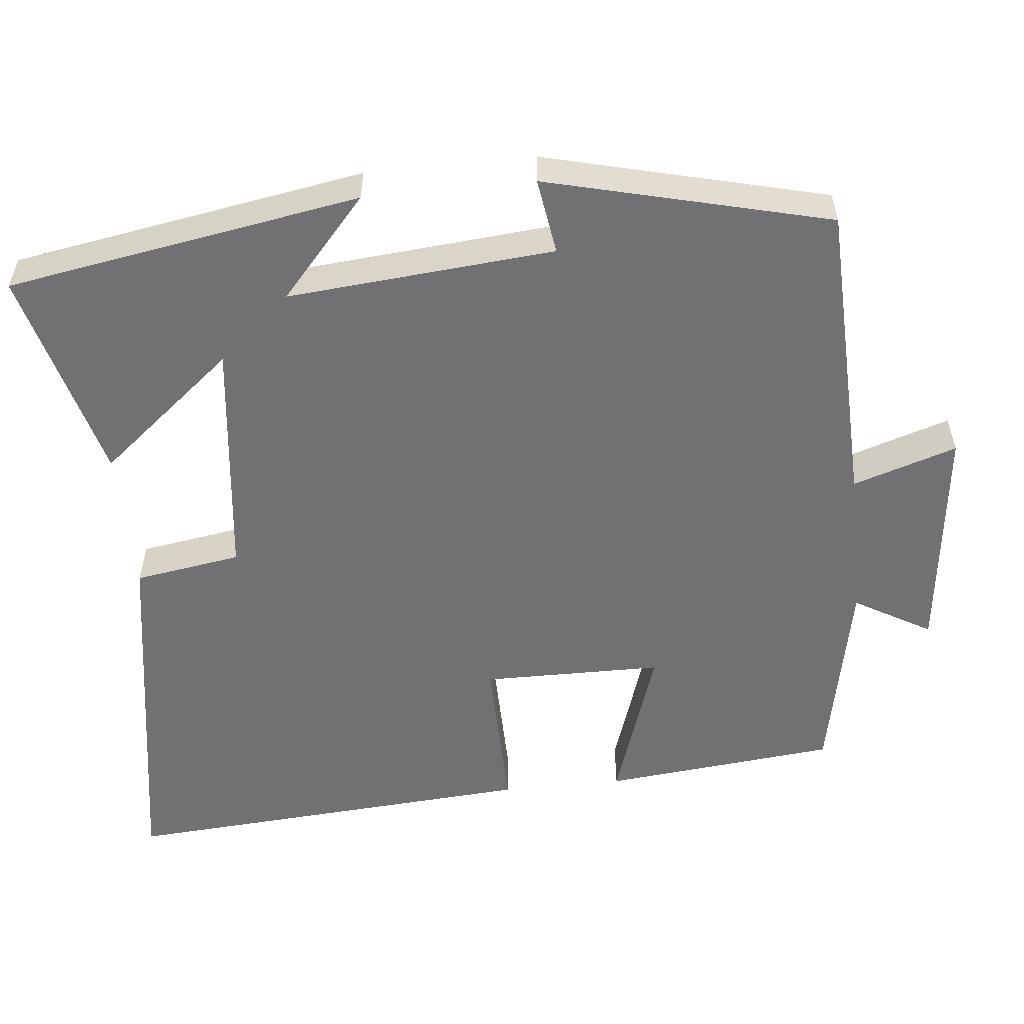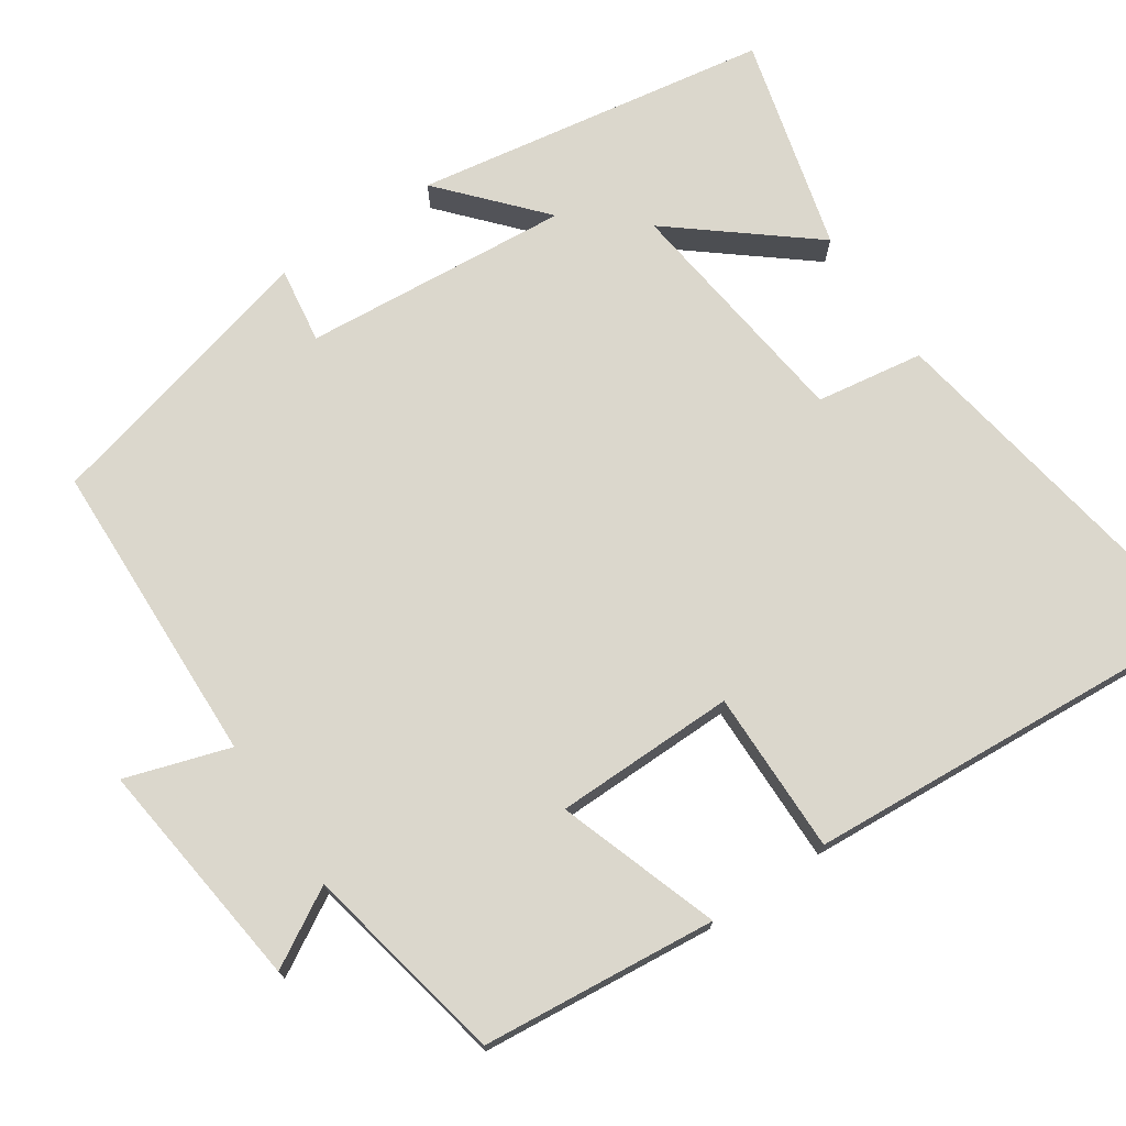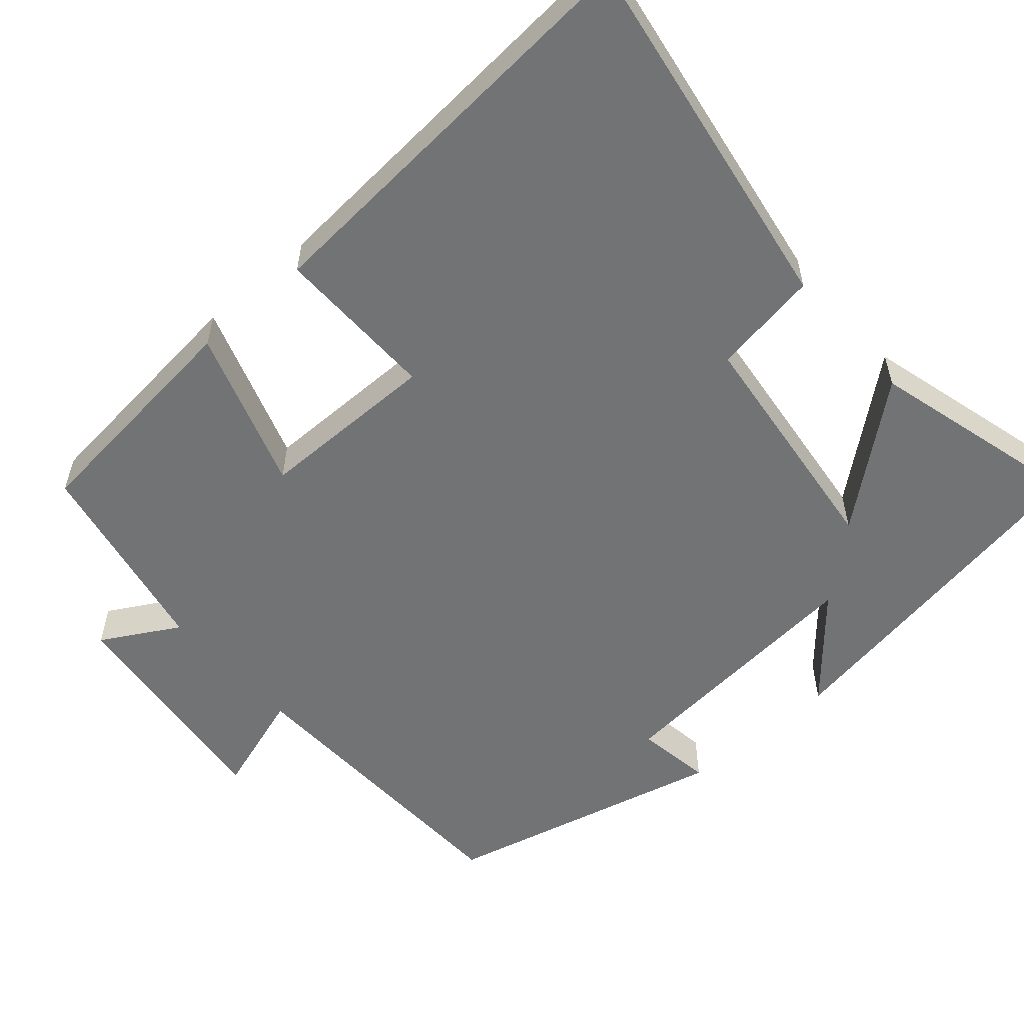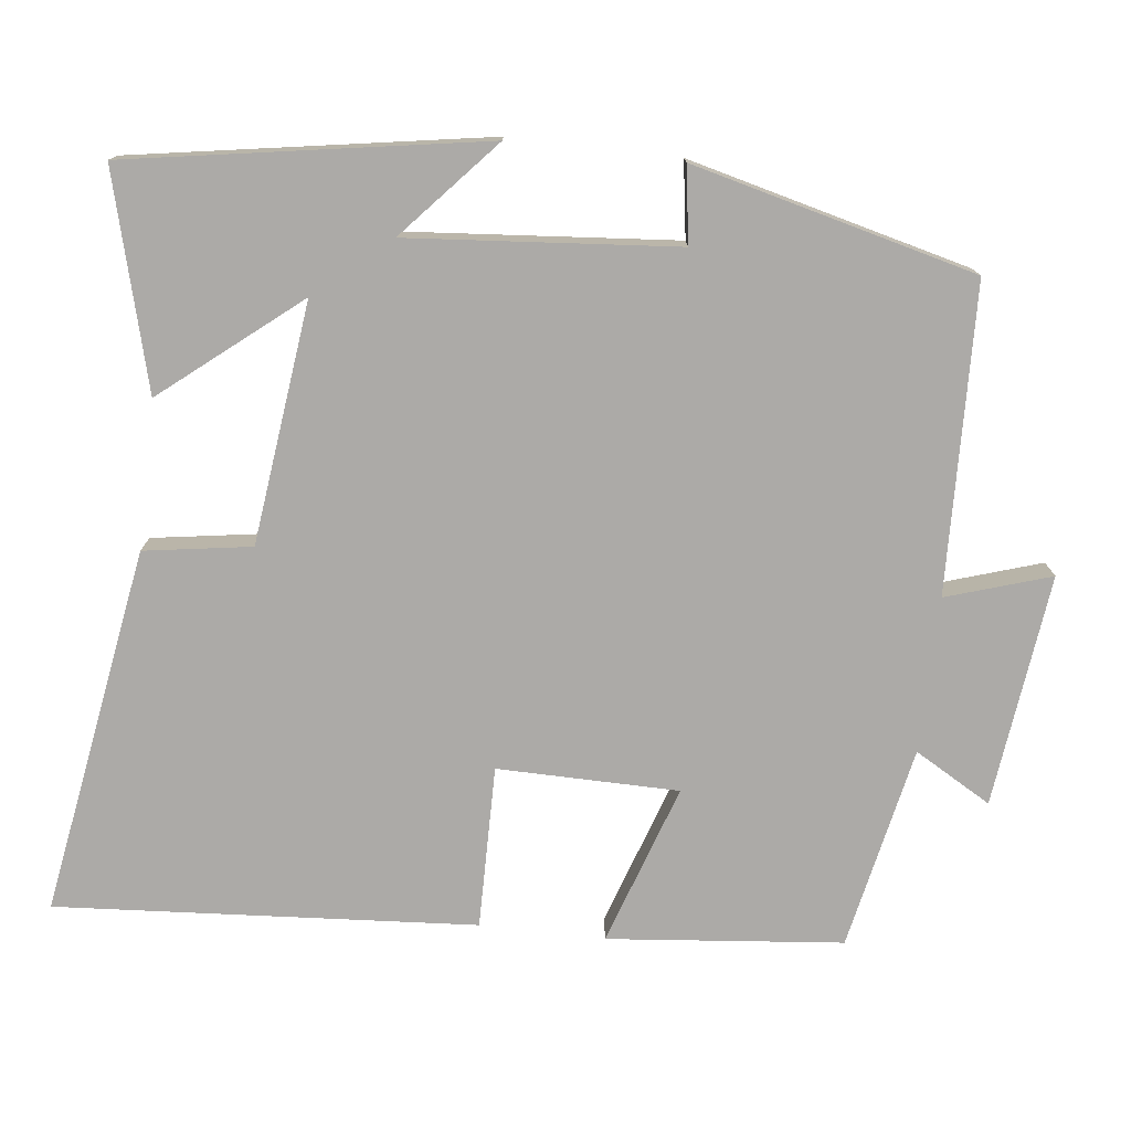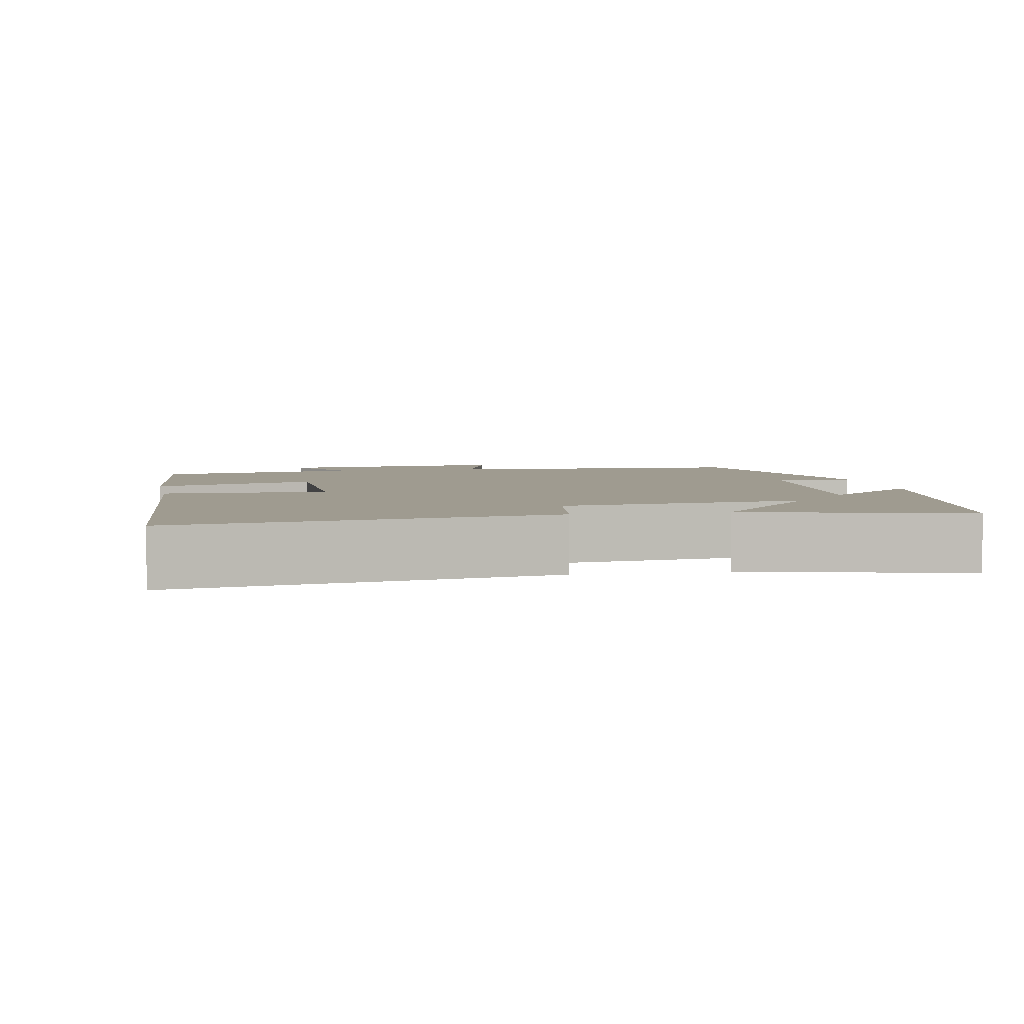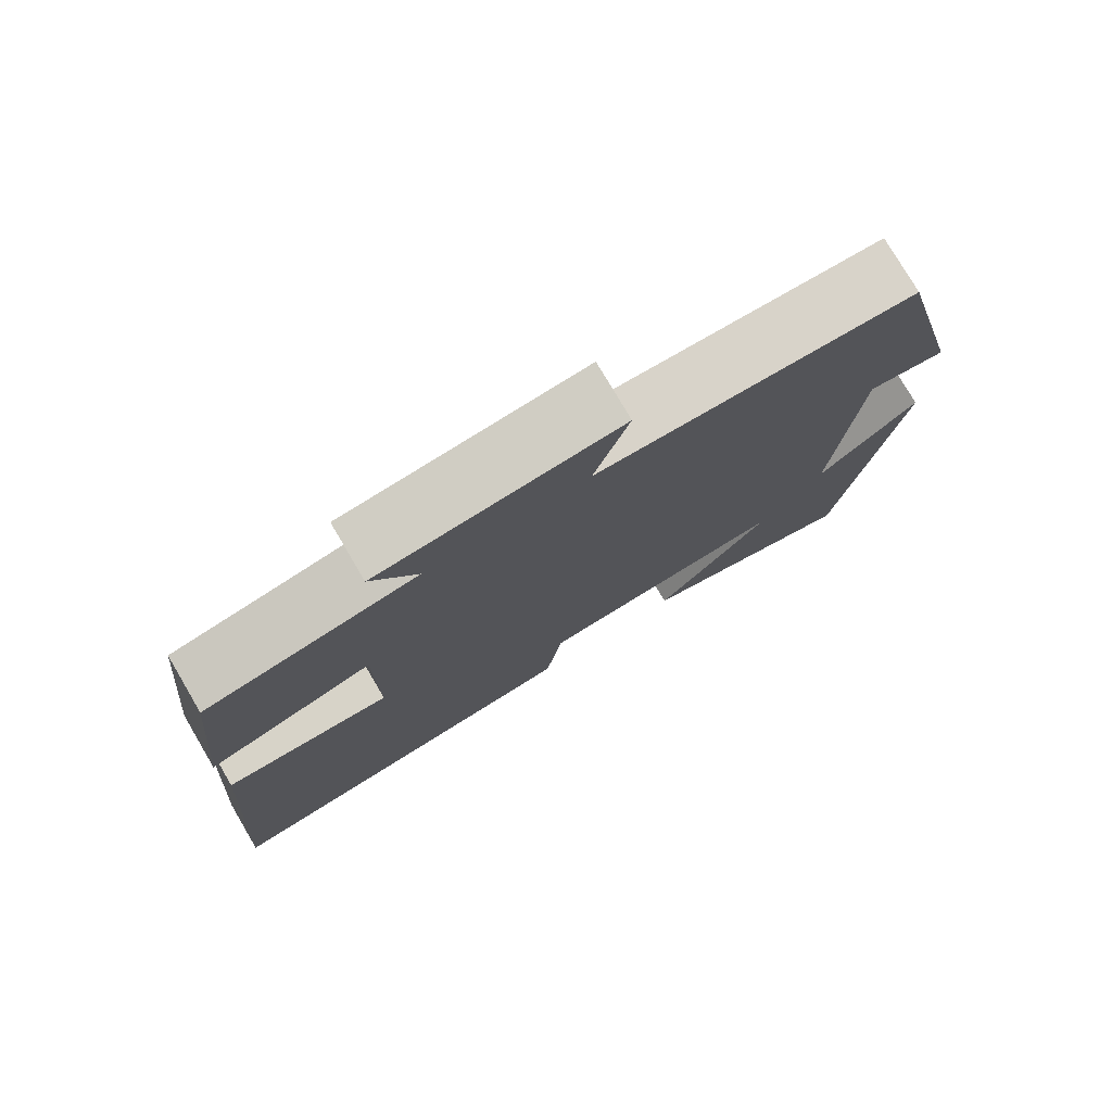
<metadata>
{"format":"obj","ext":"obj","renderer":"f3d","projection":"perspective","resolution":1024,"background":"white","views":[{"elev":-55.3,"azim":-84.1,"up":"+Y"},{"elev":73.4,"azim":55.9,"up":"+Y"},{"elev":-55.9,"azim":131.3,"up":"+Y"},{"elev":-76.1,"azim":-96.7,"up":"+Y"},{"elev":4.1,"azim":169.1,"up":"+Y"},{"elev":77.6,"azim":149.5,"up":"+Z"}]}
</metadata>
<code>
v 0.539 0.07 -0.579
v 0.054 0.07 -0.5
v 0.032 0.07 -0.359
v -0.286 0.07 -0.321
v -0.14 0.07 -0.5
v -0.422 0.07 -0.575
v -0.5 0.07 -0.108
v -0.37 0.07 -0.223
v -0.4 0.07 0.129
v -0.5 0.07 0.114
v -0.407 0.07 0.486
v -0.003 0.07 0.5
v -0.047 0.07 0.637
v 0.259 0.07 0.601
v 0.201 0.07 0.5
v 0.469 0.07 0.446
v 0.5 0.07 0.137
v 0.288 0.07 0.208
v 0.286 0.07 -0.03
v 0.5 0.07 -0.027
v 0.539 0 -0.579
v 0.054 0 -0.5
v 0.032 0 -0.359
v -0.286 0 -0.321
v -0.14 0 -0.5
v -0.422 0 -0.575
v -0.5 0 -0.108
v -0.37 0 -0.223
v -0.4 0 0.129
v -0.5 0 0.114
v -0.407 0 0.486
v -0.003 0 0.5
v -0.047 0 0.637
v 0.259 0 0.601
v 0.201 0 0.5
v 0.469 0 0.446
v 0.5 0 0.137
v 0.288 0 0.208
v 0.286 0 -0.03
v 0.5 0 -0.027
f 19 20 1 2
f 18 19 2 3
f 15 16 17 18
f 15 18 3 4
f 12 13 14 15
f 12 15 4
f 9 10 11 12
f 8 9 12 4
f 6 7 8
f 4 5 6 8
f 22 21 40 39
f 23 22 39 38
f 38 37 36 35
f 24 23 38 35
f 35 34 33 32
f 24 35 32
f 32 31 30 29
f 24 32 29 28
f 28 27 26
f 28 26 25 24
f 1 21 22 2
f 2 22 23 3
f 3 23 24 4
f 4 24 25 5
f 5 25 26 6
f 6 26 27 7
f 7 27 28 8
f 8 28 29 9
f 9 29 30 10
f 10 30 31 11
f 11 31 32 12
f 12 32 33 13
f 13 33 34 14
f 14 34 35 15
f 15 35 36 16
f 16 36 37 17
f 17 37 38 18
f 18 38 39 19
f 19 39 40 20
f 20 40 21 1

</code>
